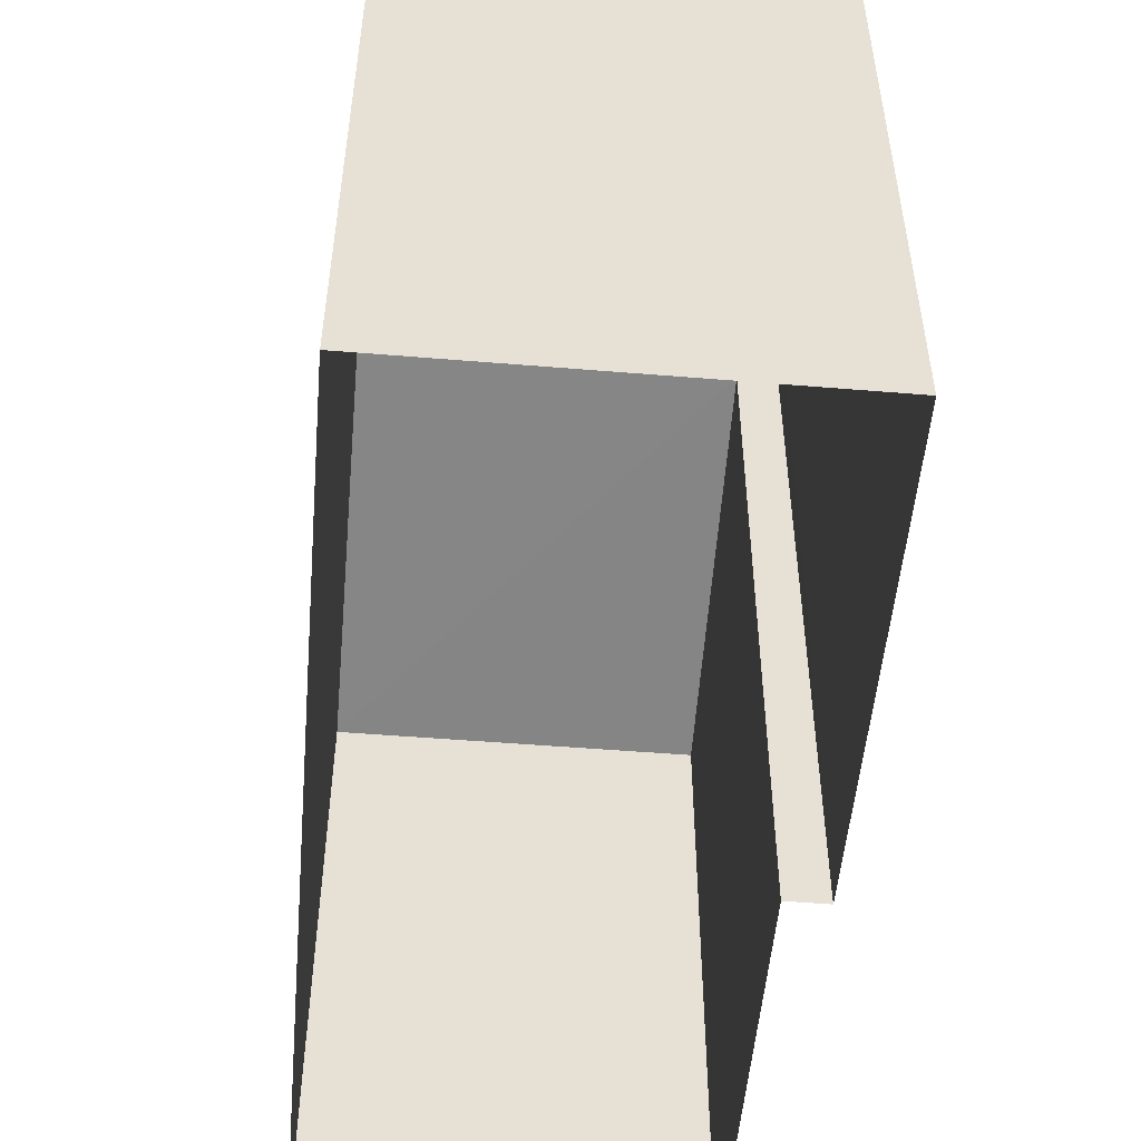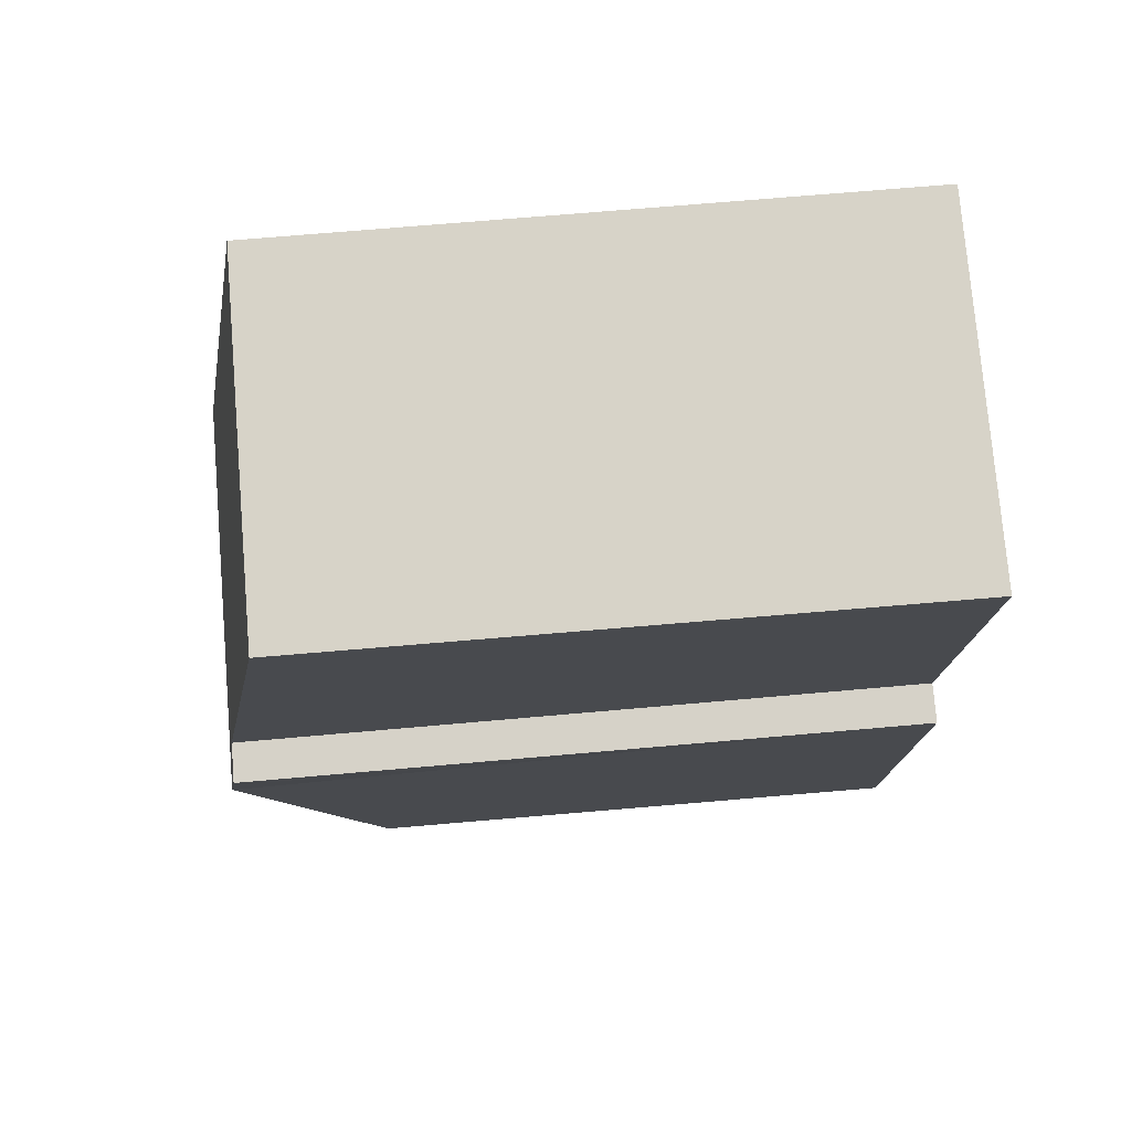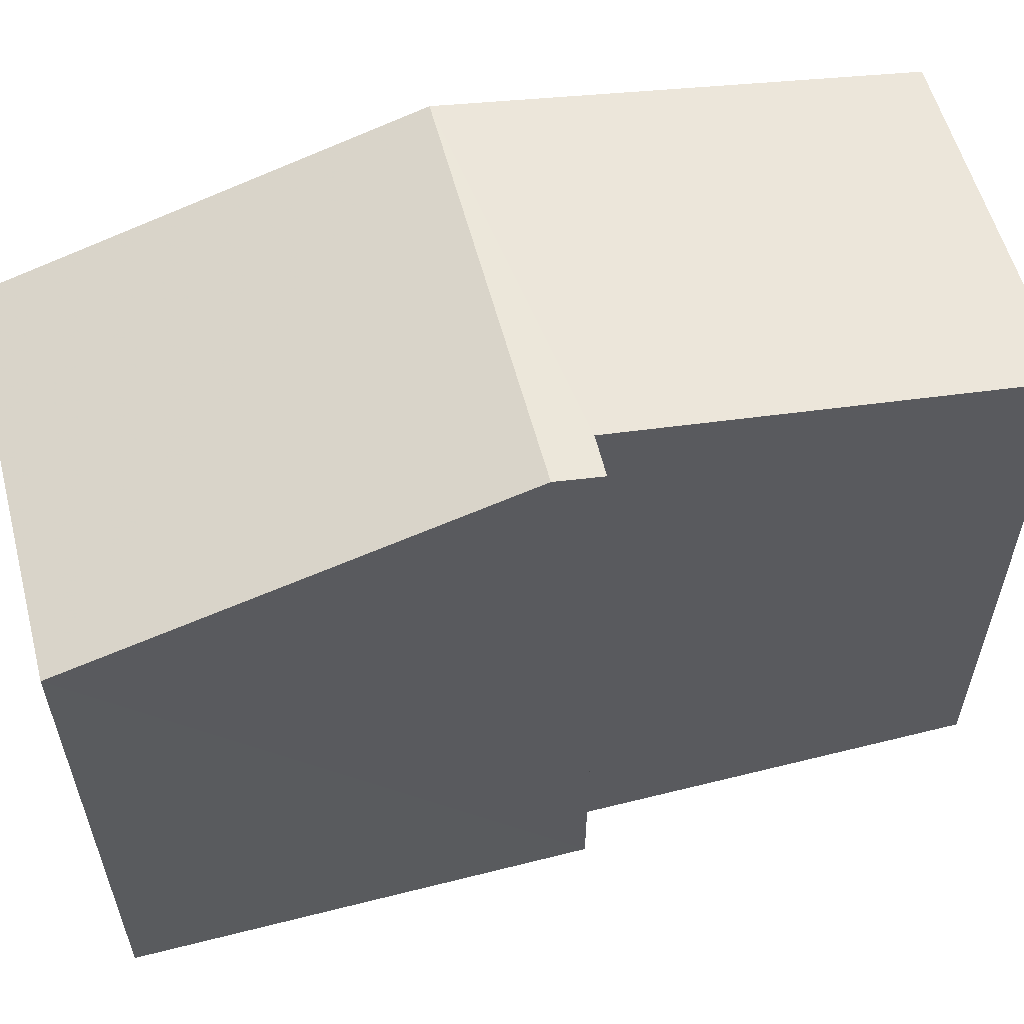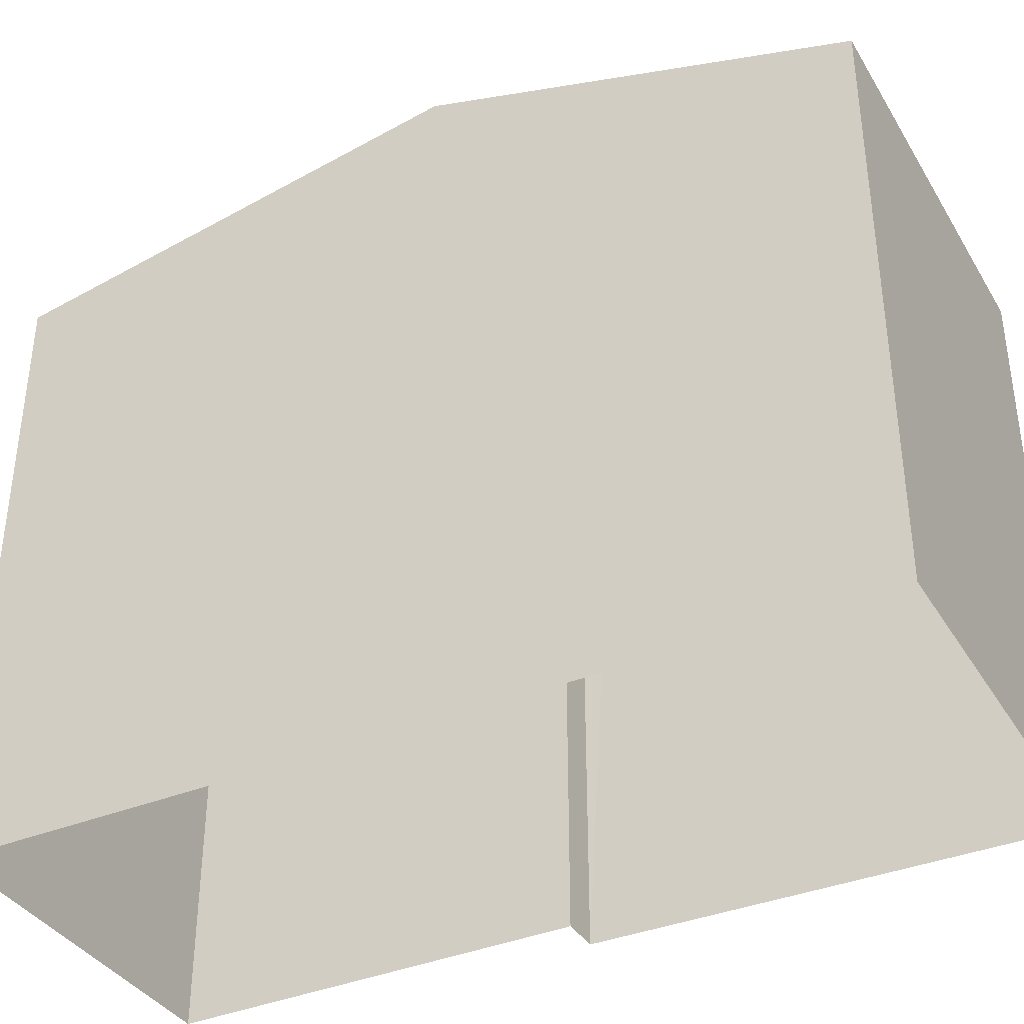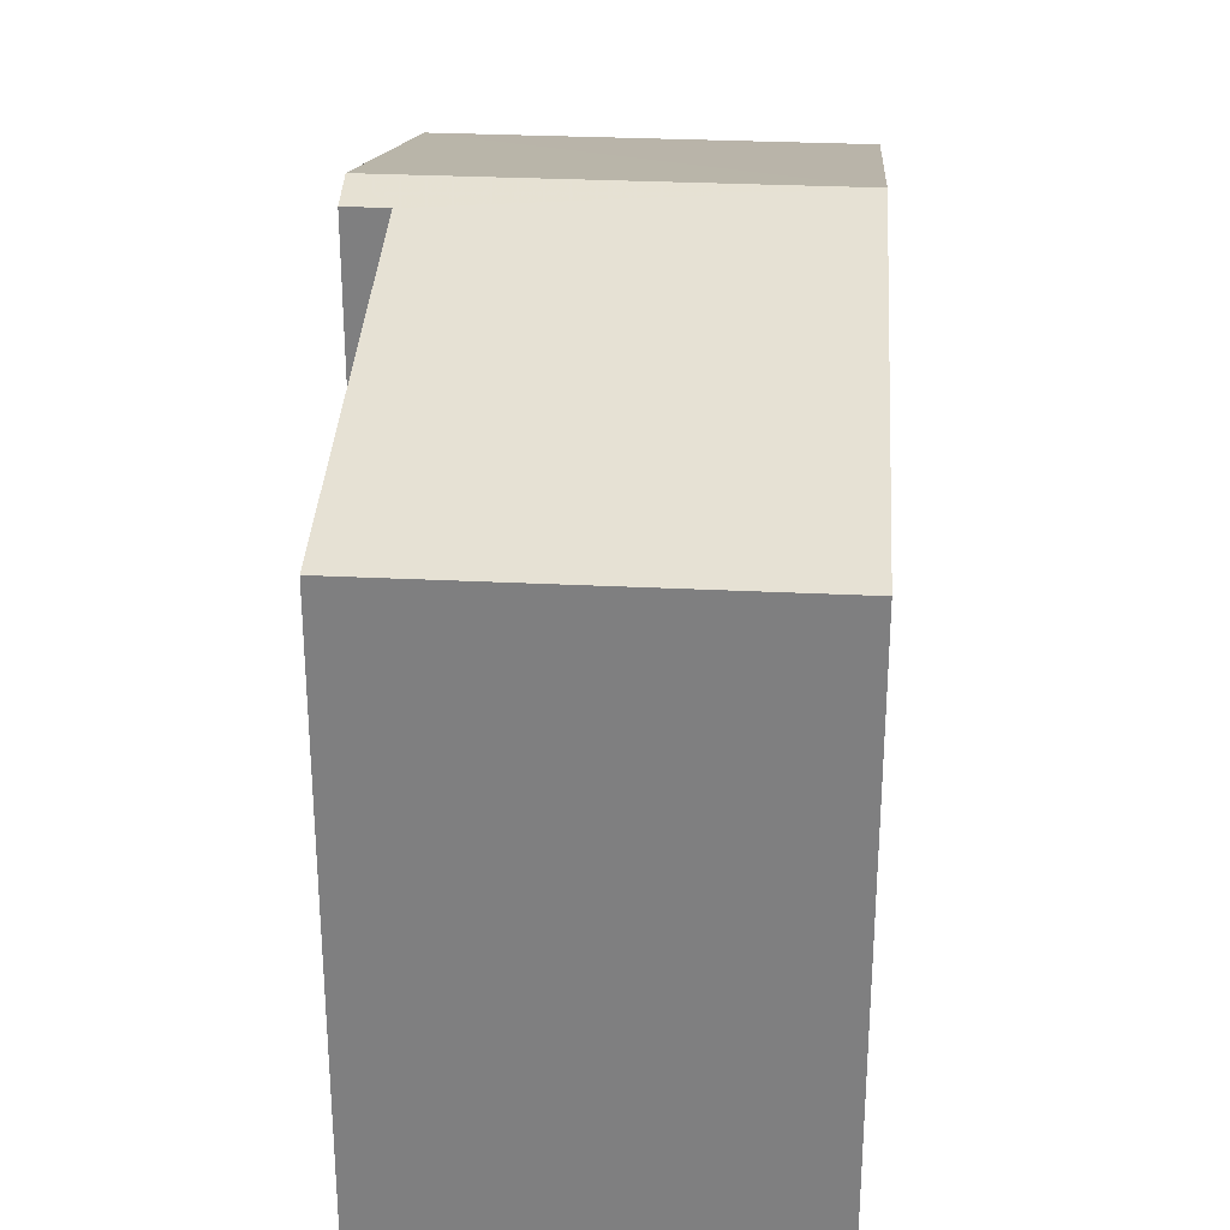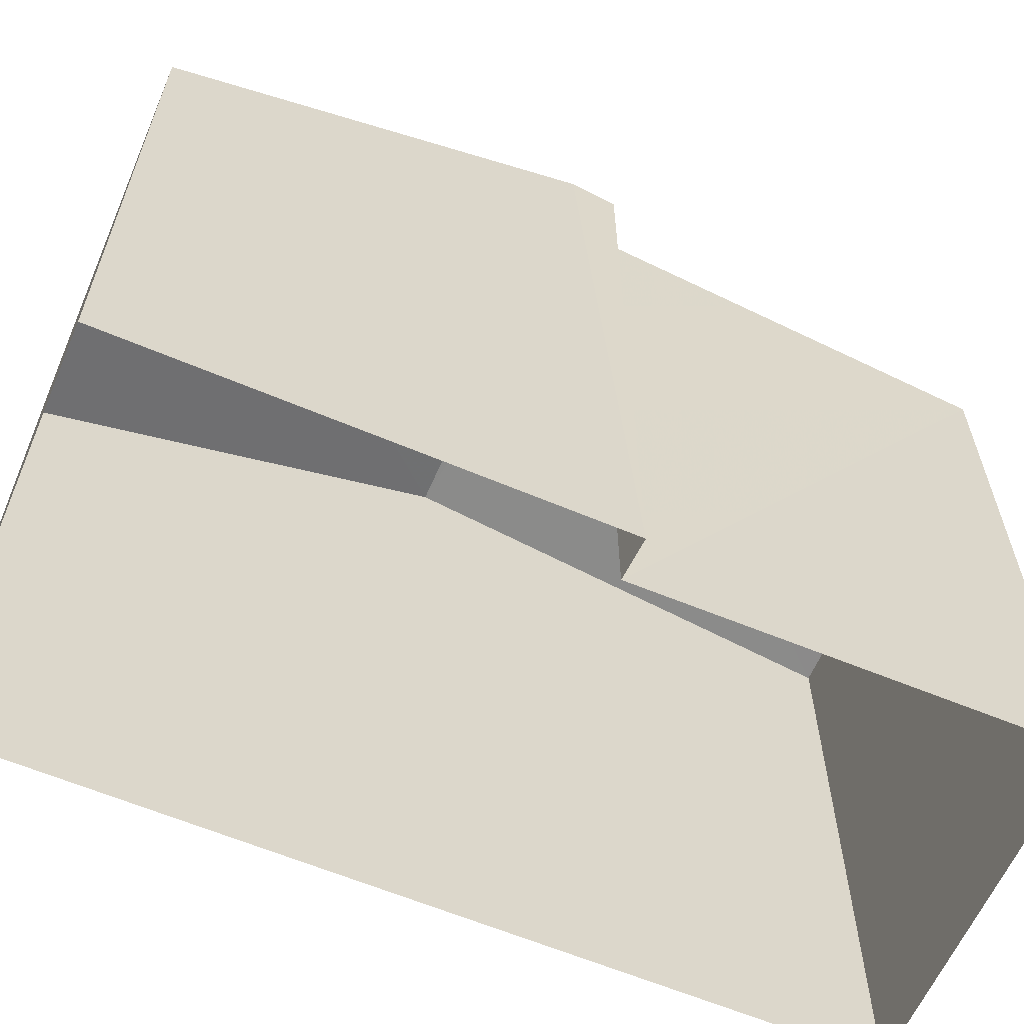
<metadata>
{"format":"obj","ext":"obj","renderer":"f3d","projection":"perspective","resolution":1024,"background":"white","views":[{"elev":-51.9,"azim":-4.7,"up":"+Z"},{"elev":77.0,"azim":85.2,"up":"+Y"},{"elev":57.7,"azim":75.6,"up":"+Z"},{"elev":-37.3,"azim":-61.8,"up":"+Z"},{"elev":29.7,"azim":-175.5,"up":"+Z"},{"elev":-61.1,"azim":67.0,"up":"+Z"}]}
</metadata>
<code>
v -3.73e+05 -1.04e+05 28.66
v -3.73e+05 -1.04e+05 28.66
v -3.73e+05 -1.04e+05 28.66
v -3.73e+05 -1.04e+05 28.66
v -3.73e+05 -1.04e+05 28.66
v -3.73e+05 -1.04e+05 28.66
v -3.73e+05 -1.04e+05 35.63
v -3.73e+05 -1.04e+05 35.63
v -3.73e+05 -1.04e+05 36.45
v -3.73e+05 -1.04e+05 36.54
v -3.73e+05 -1.04e+05 36.54
v -3.73e+05 -1.04e+05 36.45
v -3.73e+05 -1.04e+05 35.14
v -3.73e+05 -1.04e+05 35.14
f 1 2 3
f 3 2 4
f 1 5 2
f 4 2 6
f 7 8 9
f 8 10 9
f 9 11 12
f 9 10 11
f 10 13 11
f 10 14 13
f 14 3 4
f 13 14 4
f 5 1 8
f 7 5 8
f 7 2 5
f 7 9 2
f 8 1 10
f 1 3 10
f 3 14 10
f 4 6 13
f 13 6 11
f 6 12 11
f 9 6 2
f 9 12 6

</code>
